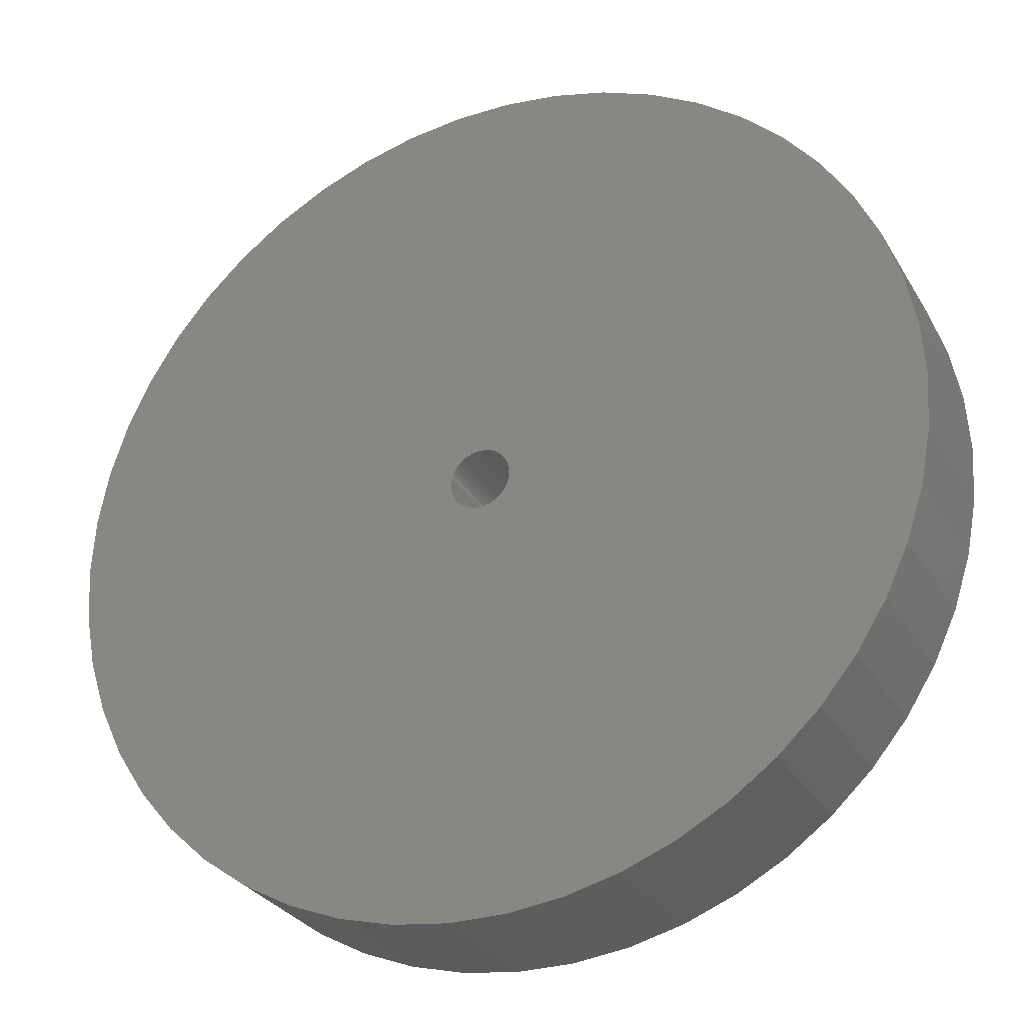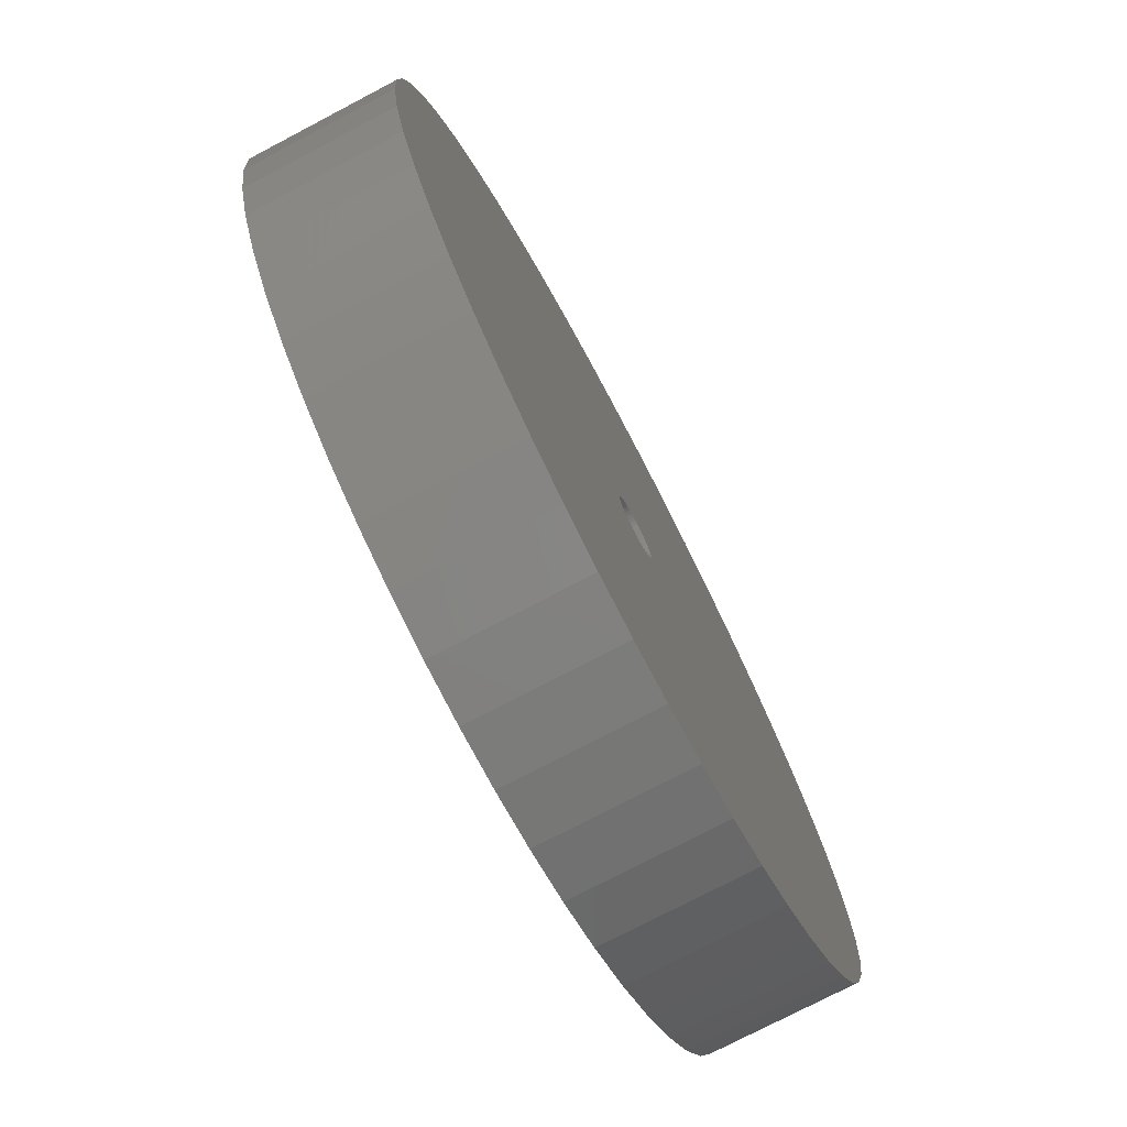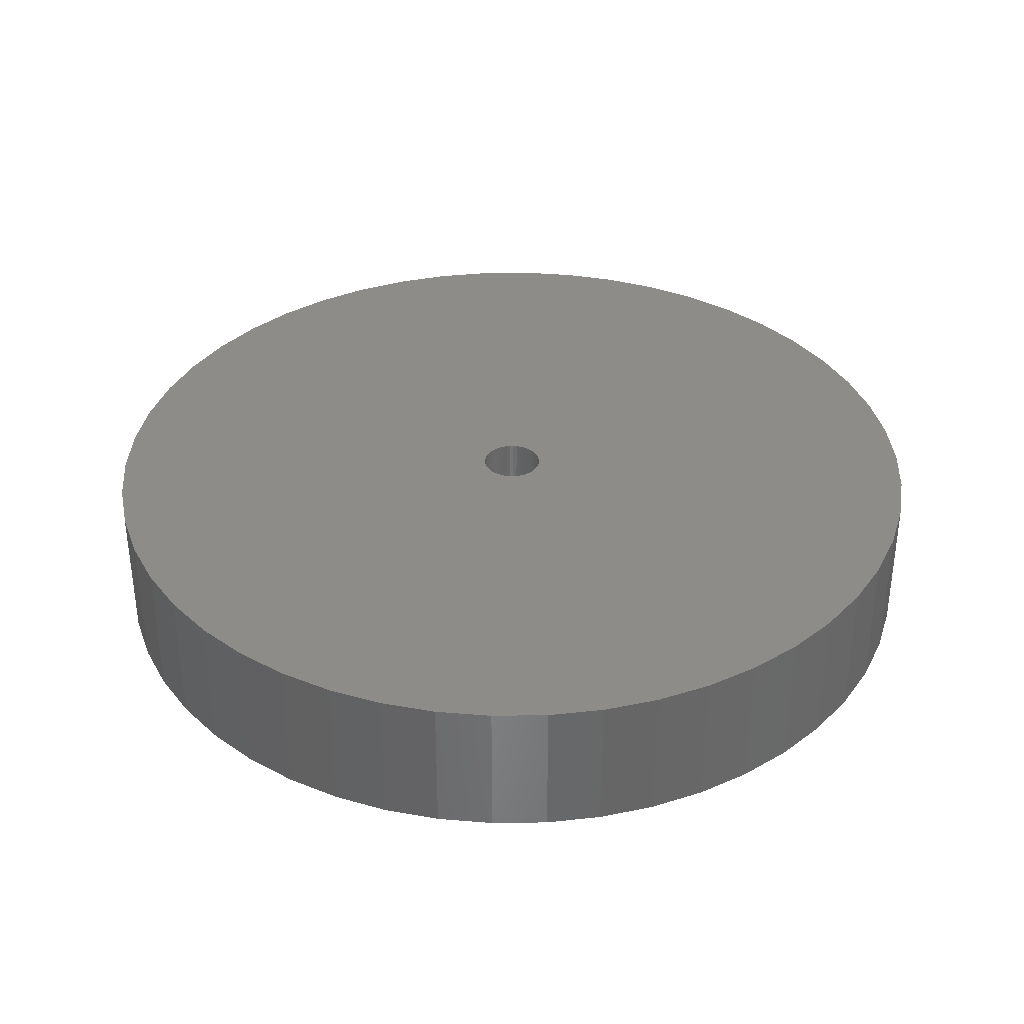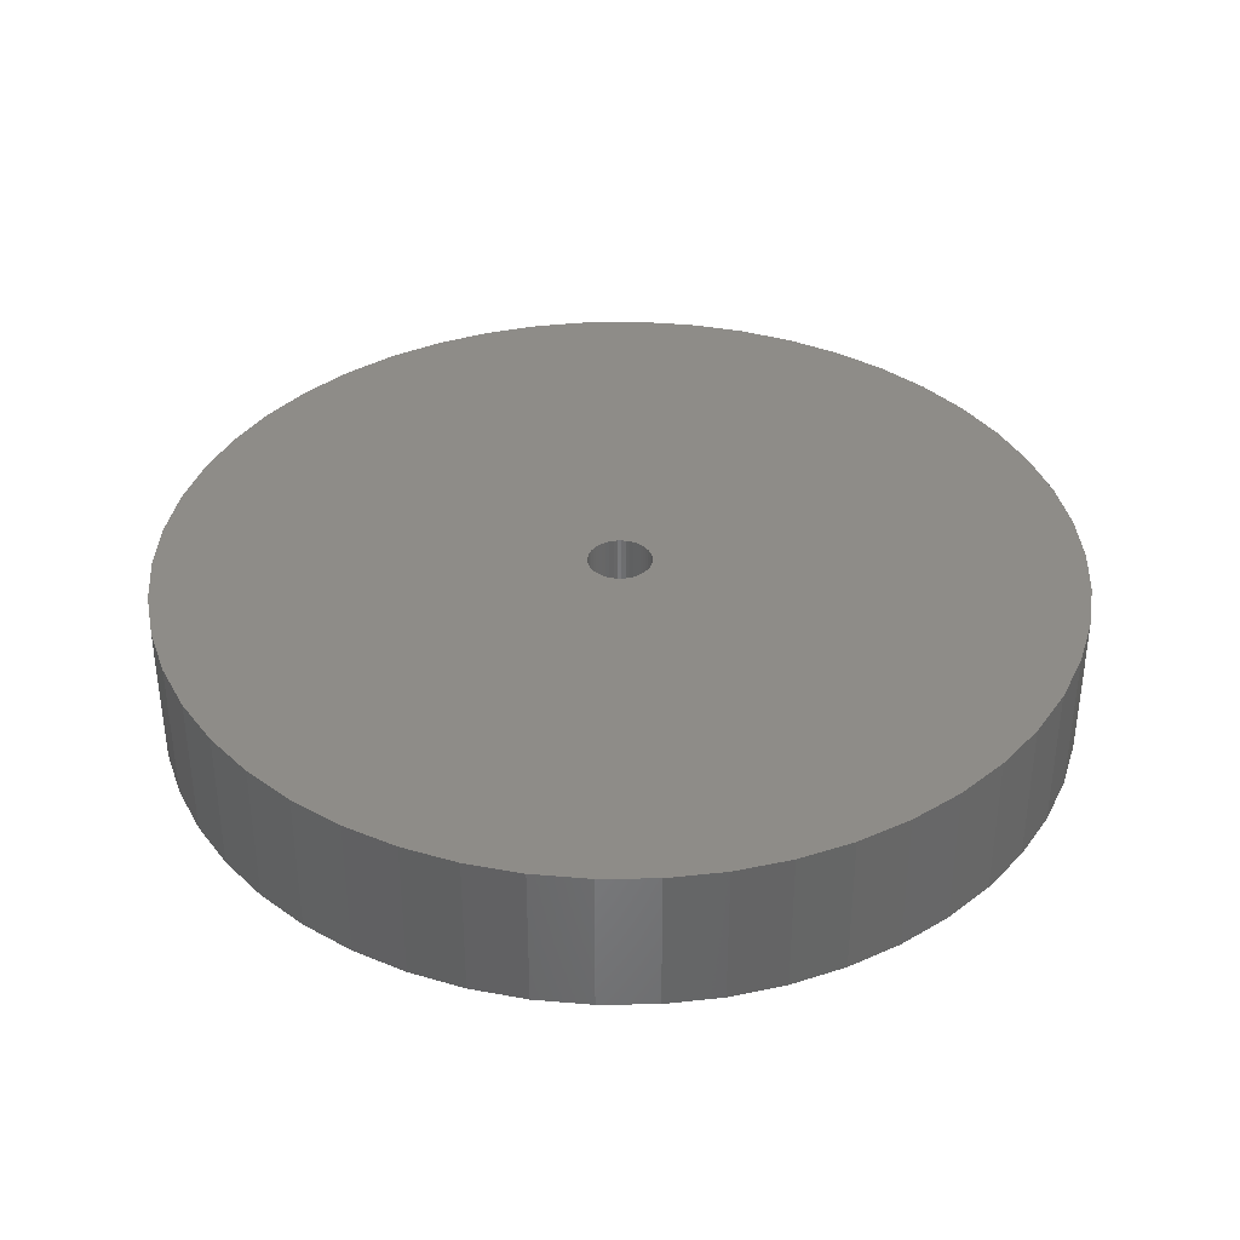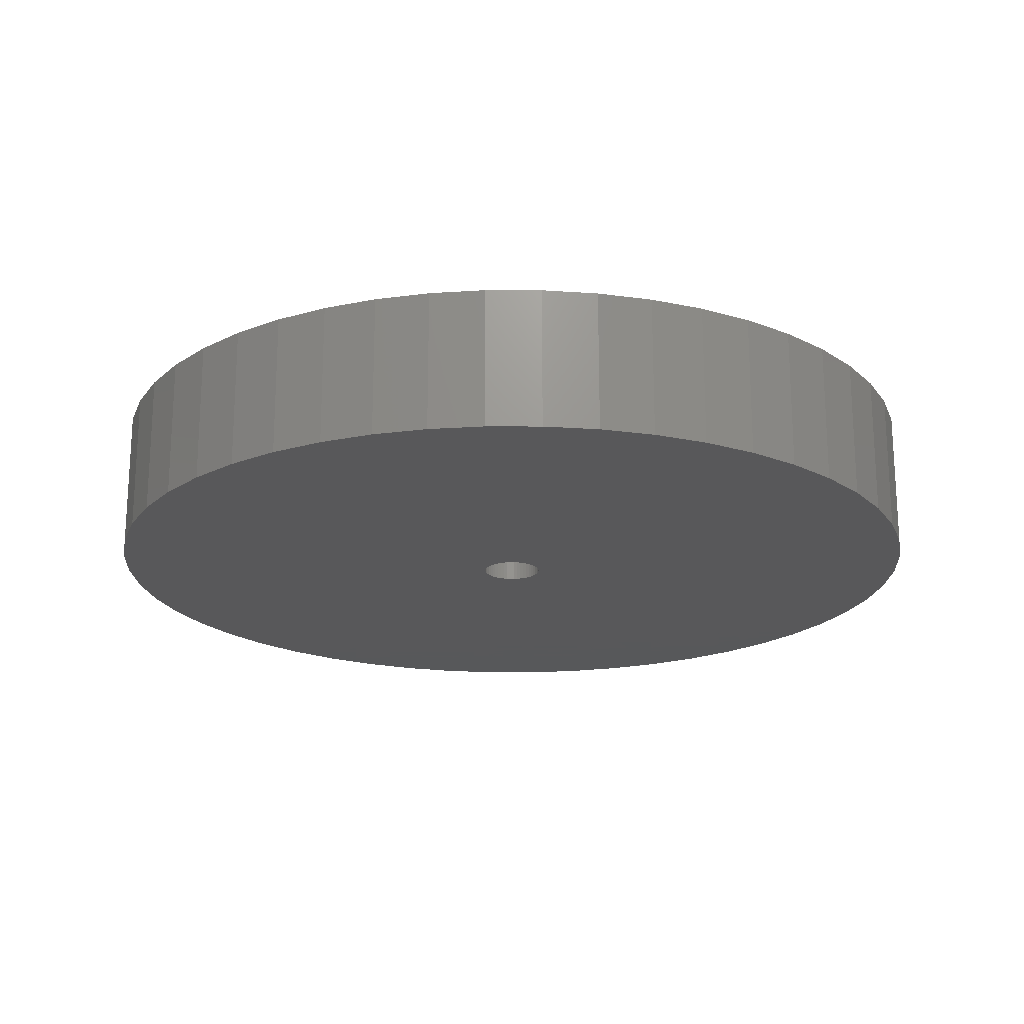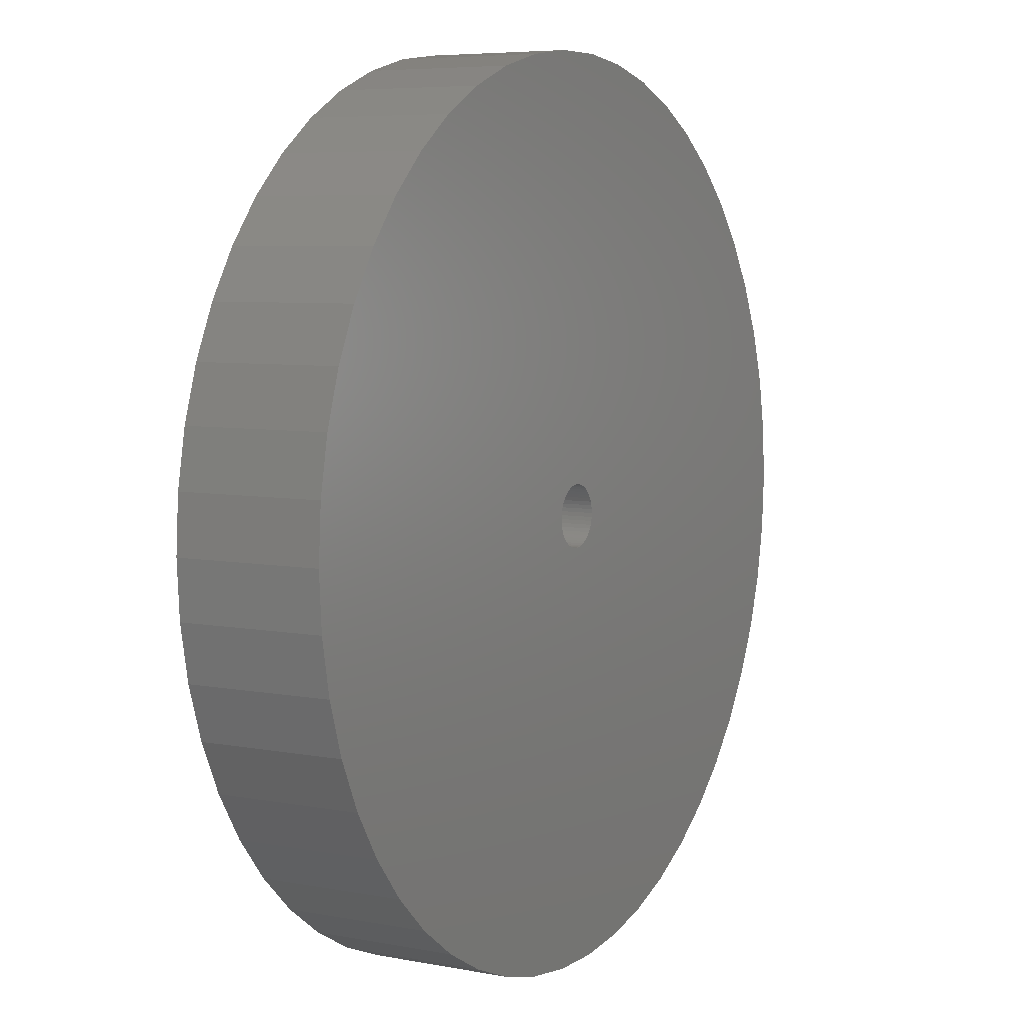
<metadata>
{"format":"stl","ext":"stl","renderer":"f3d","projection":"perspective","resolution":1024,"background":"white","views":[{"elev":-29.2,"azim":25.1,"up":"+Y"},{"elev":-75.4,"azim":117.7,"up":"+Y"},{"elev":35.6,"azim":-166.6,"up":"+Z"},{"elev":37.1,"azim":20.7,"up":"+Z"},{"elev":-19.8,"azim":179.8,"up":"+Z"},{"elev":6.3,"azim":119.7,"up":"+Y"}]}
</metadata>
<code>
# stl→obj: 200 verts, 400 faces
v 21.5 0 3.5
v 21.33 2.695 -3.5
v 21.33 2.695 3.5
v 21.5 0 -3.5
v -21.5 0 -3.5
v -21.33 2.695 3.5
v -21.33 2.695 -3.5
v -21.5 0 3.5
v 1.35 21.46 -3.5
v -1.35 21.46 3.5
v 1.35 21.46 3.5
v -1.35 21.46 -3.5
v 15.67 14.72 -3.5
v 13.7 16.57 3.5
v 15.67 14.72 3.5
v 13.7 16.57 -3.5
v -13.7 16.57 -3.5
v -15.67 14.72 3.5
v -13.7 16.57 3.5
v -15.67 14.72 -3.5
v -6.644 20.45 -3.5
v -9.154 19.45 3.5
v -6.644 20.45 3.5
v -9.154 19.45 -3.5
v 19.99 7.915 3.5
v 18.84 10.36 -3.5
v 18.84 10.36 3.5
v 19.99 7.915 -3.5
v 17.39 12.64 -3.5
v 17.39 12.64 3.5
v 9.154 19.45 -3.5
v 6.644 20.45 3.5
v 9.154 19.45 3.5
v 6.644 20.45 -3.5
v 11.52 18.15 3.5
v 11.52 18.15 -3.5
v -18.84 10.36 -3.5
v -17.39 12.64 3.5
v -17.39 12.64 -3.5
v -18.84 10.36 3.5
v -20.82 5.347 -3.5
v -19.99 7.915 3.5
v -19.99 7.915 -3.5
v -20.82 5.347 3.5
v -11.52 18.15 -3.5
v -11.52 18.15 3.5
v -4.029 21.12 3.5
v -4.029 21.12 -3.5
v 21.33 -2.695 3.5
v 21.33 -2.695 -3.5
v -6.644 -20.45 -3.5
v -4.029 -21.12 3.5
v -6.644 -20.45 3.5
v -4.029 -21.12 -3.5
v 1.35 -21.46 -3.5
v 4.029 -21.12 3.5
v 1.35 -21.46 3.5
v 4.029 -21.12 -3.5
v 20.82 5.347 3.5
v 20.82 5.347 -3.5
v 4.029 21.12 3.5
v 4.029 21.12 -3.5
v 19.99 -7.915 3.5
v 20.82 -5.347 -3.5
v 20.82 -5.347 3.5
v 19.99 -7.915 -3.5
v -19.99 -7.915 -3.5
v -20.82 -5.347 3.5
v -20.82 -5.347 -3.5
v -19.99 -7.915 3.5
v 6.644 -20.45 -3.5
v 9.154 -19.45 3.5
v 6.644 -20.45 3.5
v 9.154 -19.45 -3.5
v 1.5 0 3.5
v 1.488 0.188 3.5
v 1.453 0.373 3.5
v 1.488 -0.188 3.5
v 1.395 0.5522 3.5
v 1.314 0.7226 3.5
v 1.453 -0.373 3.5
v 1.214 0.8817 3.5
v 1.093 1.027 3.5
v 1.395 -0.5522 3.5
v 0.9561 1.156 3.5
v 18.84 -10.36 3.5
v 0.8037 1.266 3.5
v 1.314 -0.7226 3.5
v 0.6387 1.357 3.5
v 17.39 -12.64 3.5
v 0.4635 1.427 3.5
v 1.214 -0.8817 3.5
v 15.67 -14.72 3.5
v 0.2811 1.473 3.5
v 0.09418 1.497 3.5
v -0.09418 1.497 3.5
v -0.2811 1.473 3.5
v -0.4635 1.427 3.5
v -0.6387 1.357 3.5
v -0.8037 1.266 3.5
v -0.9561 1.156 3.5
v -1.093 1.027 3.5
v -1.214 0.8817 3.5
v 1.093 -1.027 3.5
v 13.7 -16.57 3.5
v 0.9561 -1.156 3.5
v 11.52 -18.15 3.5
v 0.8037 -1.266 3.5
v 0.6387 -1.357 3.5
v 0.4635 -1.427 3.5
v 0.2811 -1.473 3.5
v 0.09418 -1.497 3.5
v -0.09418 -1.497 3.5
v -1.35 -21.46 3.5
v -0.2811 -1.473 3.5
v -0.4635 -1.427 3.5
v -0.6387 -1.357 3.5
v -9.154 -19.45 3.5
v -0.8037 -1.266 3.5
v -11.52 -18.15 3.5
v -0.9561 -1.156 3.5
v -13.7 -16.57 3.5
v -1.093 -1.027 3.5
v -15.67 -14.72 3.5
v -1.214 -0.8817 3.5
v -17.39 -12.64 3.5
v -1.314 -0.7226 3.5
v -18.84 -10.36 3.5
v -1.395 -0.5522 3.5
v -1.453 -0.373 3.5
v -1.488 -0.188 3.5
v -21.33 -2.695 3.5
v -1.5 0 3.5
v -1.314 0.7226 3.5
v -1.395 0.5522 3.5
v -1.453 0.373 3.5
v -1.488 0.188 3.5
v 13.7 -16.57 -3.5
v 15.67 -14.72 -3.5
v 18.84 -10.36 -3.5
v 17.39 -12.64 -3.5
v -1.35 -21.46 -3.5
v -9.154 -19.45 -3.5
v -15.67 -14.72 -3.5
v -17.39 -12.64 -3.5
v -21.33 -2.695 -3.5
v 11.52 -18.15 -3.5
v -13.7 -16.57 -3.5
v -11.52 -18.15 -3.5
v -18.84 -10.36 -3.5
v 1.5 0 -3.5
v 1.488 -0.188 -3.5
v 1.453 -0.373 -3.5
v 1.488 0.188 -3.5
v 1.395 -0.5522 -3.5
v 1.314 -0.7226 -3.5
v 1.453 0.373 -3.5
v 1.214 -0.8817 -3.5
v 1.093 -1.027 -3.5
v 1.395 0.5522 -3.5
v 0.9561 -1.156 -3.5
v 0.8037 -1.266 -3.5
v 1.314 0.7226 -3.5
v 0.6387 -1.357 -3.5
v 0.4635 -1.427 -3.5
v 1.214 0.8817 -3.5
v 0.2811 -1.473 -3.5
v 0.09418 -1.497 -3.5
v -0.09418 -1.497 -3.5
v -0.2811 -1.473 -3.5
v -0.4635 -1.427 -3.5
v -0.6387 -1.357 -3.5
v -0.8037 -1.266 -3.5
v -0.9561 -1.156 -3.5
v -1.093 -1.027 -3.5
v -1.214 -0.8817 -3.5
v 1.093 1.027 -3.5
v 0.9561 1.156 -3.5
v 0.8037 1.266 -3.5
v 0.6387 1.357 -3.5
v 0.4635 1.427 -3.5
v 0.2811 1.473 -3.5
v 0.09418 1.497 -3.5
v -0.09418 1.497 -3.5
v -0.2811 1.473 -3.5
v -0.4635 1.427 -3.5
v -0.6387 1.357 -3.5
v -0.8037 1.266 -3.5
v -0.9561 1.156 -3.5
v -1.093 1.027 -3.5
v -1.214 0.8817 -3.5
v -1.314 0.7226 -3.5
v -1.395 0.5522 -3.5
v -1.453 0.373 -3.5
v -1.488 0.188 -3.5
v -1.5 0 -3.5
v -1.314 -0.7226 -3.5
v -1.395 -0.5522 -3.5
v -1.453 -0.373 -3.5
v -1.488 -0.188 -3.5
f 1 2 3
f 2 1 4
f 5 6 7
f 6 5 8
f 9 10 11
f 10 9 12
f 13 14 15
f 14 13 16
f 17 18 19
f 18 17 20
f 21 22 23
f 22 21 24
f 25 26 27
f 26 25 28
f 27 29 30
f 29 27 26
f 31 32 33
f 32 31 34
f 16 35 14
f 35 16 36
f 37 38 39
f 38 37 40
f 39 18 20
f 18 39 38
f 41 42 43
f 42 41 44
f 45 19 46
f 19 45 17
f 12 47 10
f 47 12 48
f 49 4 1
f 4 49 50
f 51 52 53
f 52 51 54
f 55 56 57
f 56 55 58
f 59 28 25
f 28 59 60
f 3 60 59
f 60 3 2
f 30 13 15
f 13 30 29
f 34 61 32
f 61 34 62
f 62 11 61
f 11 62 9
f 36 33 35
f 33 36 31
f 43 40 37
f 40 43 42
f 48 23 47
f 23 48 21
f 63 64 65
f 64 63 66
f 65 50 49
f 50 65 64
f 67 68 69
f 68 67 70
f 71 72 73
f 72 71 74
f 58 73 56
f 73 58 71
f 75 1 3
f 76 3 59
f 1 75 49
f 77 59 25
f 78 49 75
f 79 25 27
f 49 78 65
f 80 27 30
f 81 65 78
f 82 30 15
f 65 81 63
f 83 15 14
f 84 63 81
f 85 14 35
f 63 84 86
f 87 35 33
f 88 86 84
f 89 33 32
f 86 88 90
f 91 32 61
f 92 90 88
f 90 92 93
f 3 76 75
f 59 77 76
f 25 79 77
f 94 61 11
f 27 80 79
f 30 82 80
f 15 83 82
f 14 85 83
f 35 87 85
f 33 89 87
f 32 91 89
f 61 94 91
f 11 95 94
f 11 96 95
f 10 96 11
f 96 10 97
f 47 97 10
f 97 47 98
f 23 98 47
f 98 23 99
f 22 99 23
f 99 22 100
f 46 100 22
f 100 46 101
f 19 101 46
f 101 19 102
f 18 102 19
f 102 18 103
f 104 93 92
f 93 104 105
f 106 105 104
f 105 106 107
f 108 107 106
f 107 108 72
f 109 72 108
f 72 109 73
f 110 73 109
f 73 110 56
f 111 56 110
f 56 111 57
f 112 57 111
f 113 57 112
f 114 113 115
f 52 115 116
f 53 116 117
f 118 117 119
f 120 119 121
f 122 121 123
f 124 123 125
f 126 125 127
f 113 114 57
f 128 127 129
f 70 129 130
f 68 130 131
f 132 131 133
f 38 103 18
f 115 52 114
f 103 38 134
f 116 53 52
f 40 134 38
f 117 118 53
f 134 40 135
f 119 120 118
f 42 135 40
f 121 122 120
f 135 42 136
f 123 124 122
f 44 136 42
f 125 126 124
f 136 44 137
f 127 128 126
f 6 137 44
f 129 70 128
f 137 6 133
f 130 68 70
f 8 133 6
f 131 132 68
f 133 8 132
f 7 44 41
f 44 7 6
f 24 46 22
f 46 24 45
f 138 93 105
f 93 138 139
f 90 140 86
f 140 90 141
f 142 57 114
f 57 142 55
f 143 53 118
f 53 143 51
f 144 126 145
f 126 144 124
f 146 8 5
f 8 146 132
f 74 107 72
f 107 74 147
f 86 66 63
f 66 86 140
f 54 114 52
f 114 54 142
f 148 120 122
f 120 148 149
f 144 122 124
f 122 144 148
f 150 70 67
f 70 150 128
f 151 4 50
f 152 50 64
f 4 151 2
f 153 64 66
f 154 2 151
f 155 66 140
f 2 154 60
f 156 140 141
f 157 60 154
f 158 141 139
f 60 157 28
f 159 139 138
f 160 28 157
f 161 138 147
f 28 160 26
f 162 147 74
f 163 26 160
f 164 74 71
f 26 163 29
f 165 71 58
f 166 29 163
f 29 166 13
f 50 152 151
f 64 153 152
f 66 155 153
f 167 58 55
f 140 156 155
f 141 158 156
f 139 159 158
f 138 161 159
f 147 162 161
f 74 164 162
f 71 165 164
f 58 167 165
f 55 168 167
f 55 169 168
f 142 169 55
f 169 142 170
f 54 170 142
f 170 54 171
f 51 171 54
f 171 51 172
f 143 172 51
f 172 143 173
f 149 173 143
f 173 149 174
f 148 174 149
f 174 148 175
f 144 175 148
f 175 144 176
f 177 13 166
f 13 177 16
f 178 16 177
f 16 178 36
f 179 36 178
f 36 179 31
f 180 31 179
f 31 180 34
f 181 34 180
f 34 181 62
f 182 62 181
f 62 182 9
f 183 9 182
f 184 9 183
f 12 184 185
f 48 185 186
f 21 186 187
f 24 187 188
f 45 188 189
f 17 189 190
f 20 190 191
f 39 191 192
f 184 12 9
f 37 192 193
f 43 193 194
f 41 194 195
f 7 195 196
f 145 176 144
f 185 48 12
f 176 145 197
f 186 21 48
f 150 197 145
f 187 24 21
f 197 150 198
f 188 45 24
f 67 198 150
f 189 17 45
f 198 67 199
f 190 20 17
f 69 199 67
f 191 39 20
f 199 69 200
f 192 37 39
f 146 200 69
f 193 43 37
f 200 146 196
f 194 41 43
f 5 196 146
f 195 7 41
f 196 5 7
f 69 132 146
f 132 69 68
f 147 105 107
f 105 147 138
f 93 141 90
f 141 93 139
f 149 118 120
f 118 149 143
f 145 128 150
f 128 145 126
f 151 76 154
f 76 151 75
f 133 195 137
f 195 133 196
f 184 95 96
f 95 184 183
f 168 113 112
f 113 168 169
f 178 83 85
f 83 178 177
f 190 101 102
f 101 190 189
f 187 98 99
f 98 187 186
f 160 80 163
f 80 160 79
f 154 77 157
f 77 154 76
f 181 89 91
f 89 181 180
f 182 91 94
f 91 182 181
f 180 87 89
f 87 180 179
f 135 192 134
f 192 135 193
f 136 193 135
f 193 136 194
f 185 96 97
f 96 185 184
f 167 112 111
f 112 167 168
f 164 110 109
f 110 164 165
f 157 79 160
f 79 157 77
f 166 83 177
f 83 166 82
f 163 82 166
f 82 163 80
f 183 94 95
f 94 183 182
f 179 85 87
f 85 179 178
f 134 191 103
f 191 134 192
f 103 190 102
f 190 103 191
f 137 194 136
f 194 137 195
f 188 99 100
f 99 188 187
f 189 100 101
f 100 189 188
f 186 97 98
f 97 186 185
f 162 109 108
f 109 162 164
f 159 106 104
f 106 159 161
f 153 78 152
f 78 153 81
f 156 84 155
f 84 156 88
f 159 92 158
f 92 159 104
f 152 75 151
f 75 152 78
f 174 123 121
f 123 174 175
f 125 197 127
f 197 125 176
f 129 199 130
f 199 129 198
f 165 111 110
f 111 165 167
f 161 108 106
f 108 161 162
f 155 81 153
f 81 155 84
f 158 88 156
f 88 158 92
f 169 115 113
f 115 169 170
f 171 117 116
f 117 171 172
f 170 116 115
f 116 170 171
f 123 176 125
f 176 123 175
f 127 198 129
f 198 127 197
f 130 200 131
f 200 130 199
f 131 196 133
f 196 131 200
f 172 119 117
f 119 172 173
f 173 121 119
f 121 173 174

</code>
